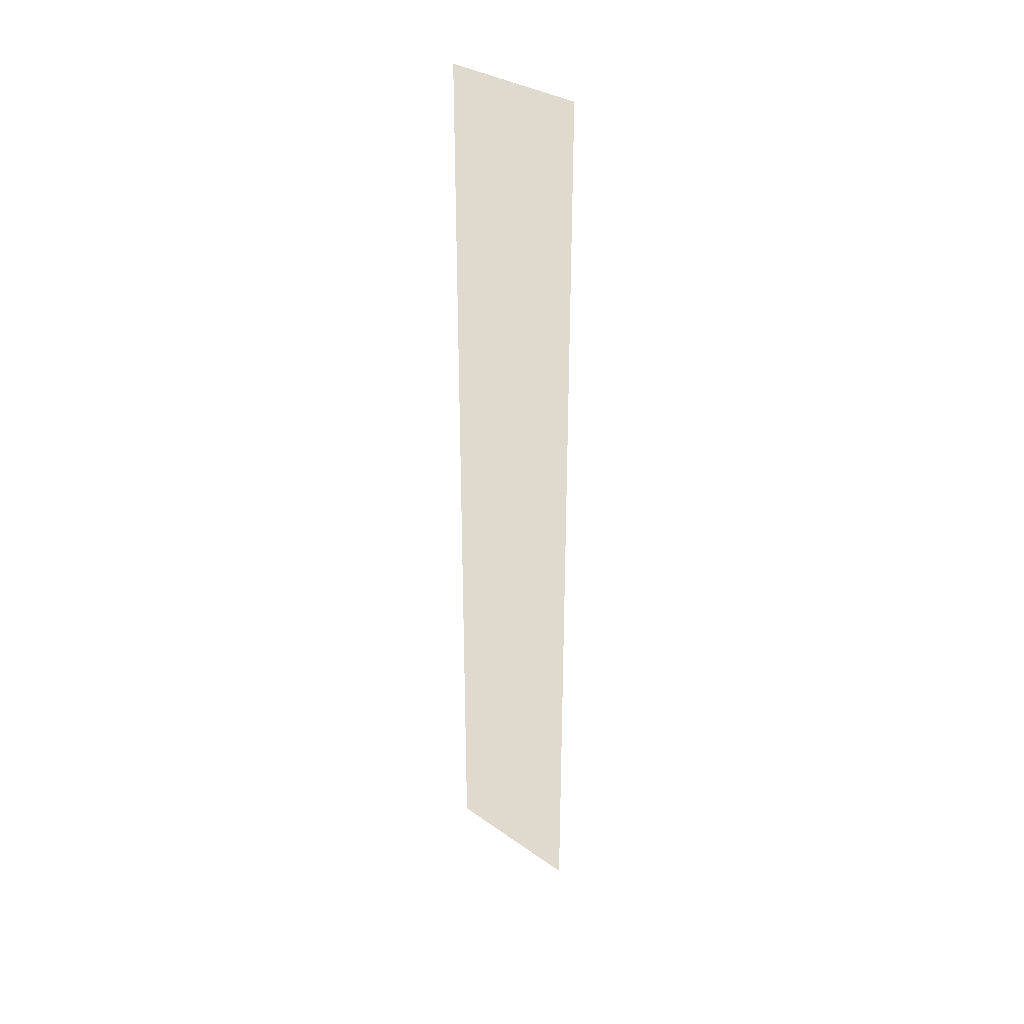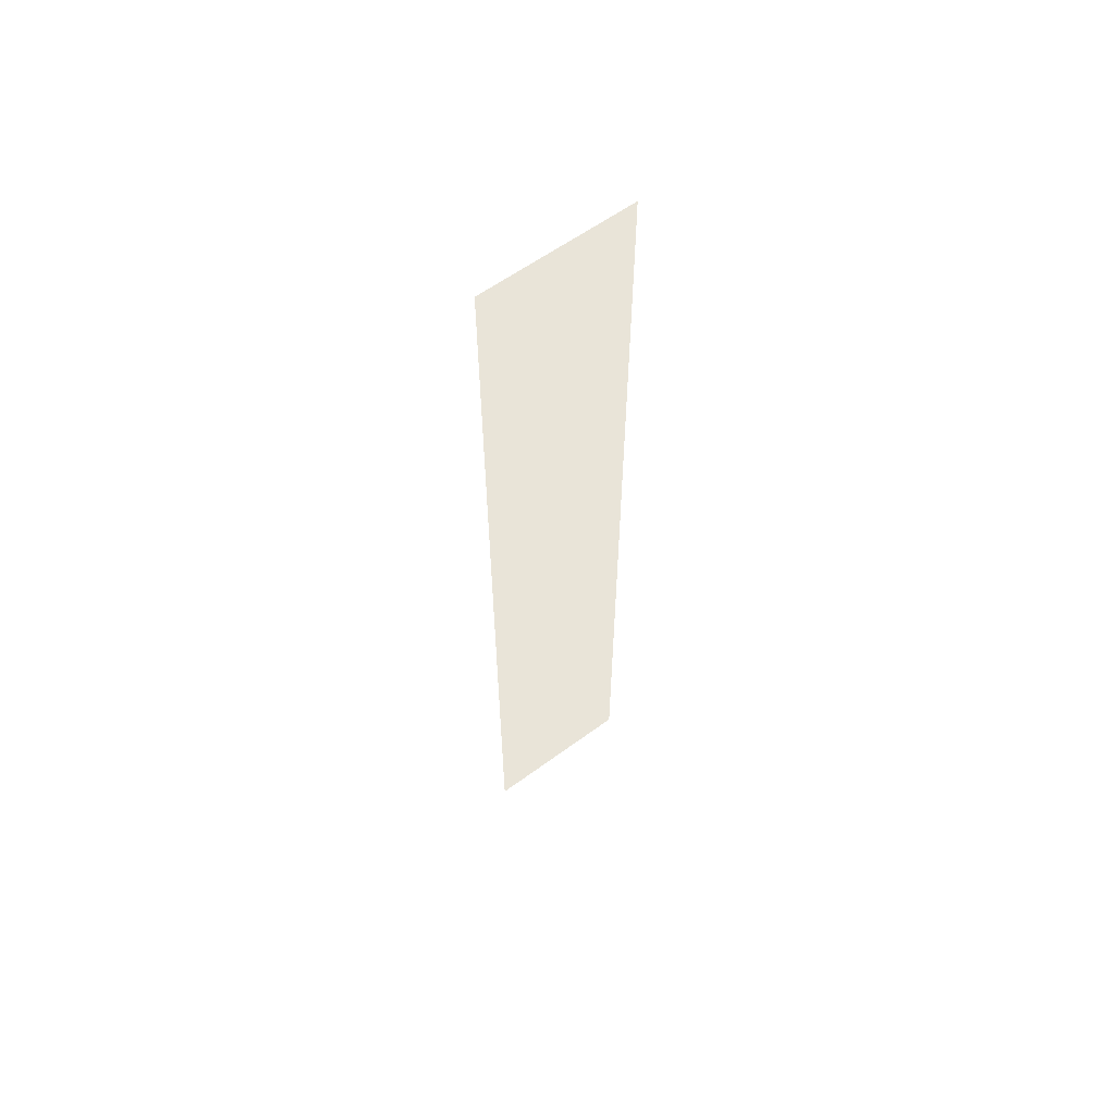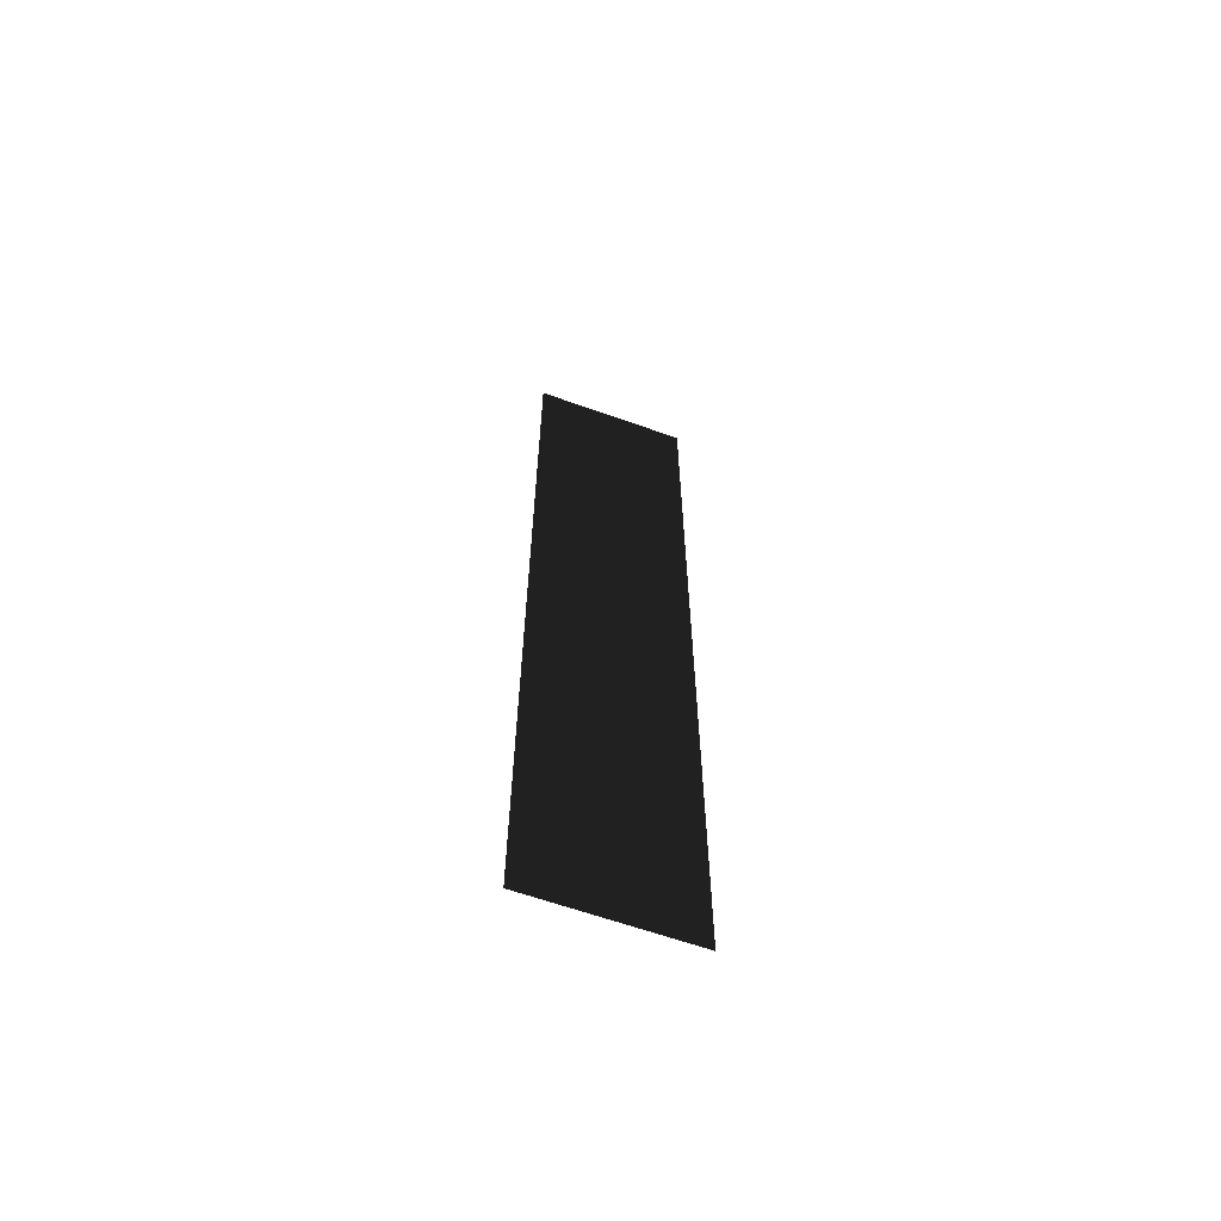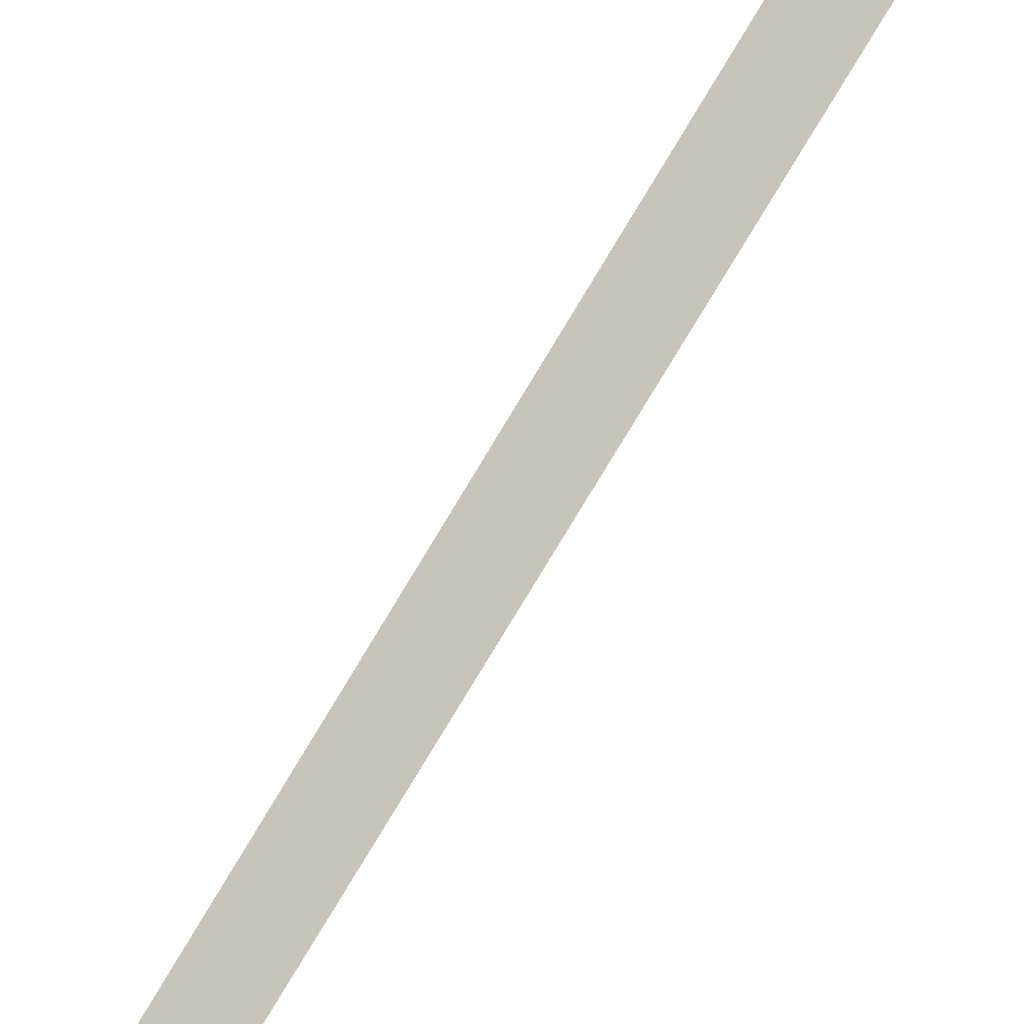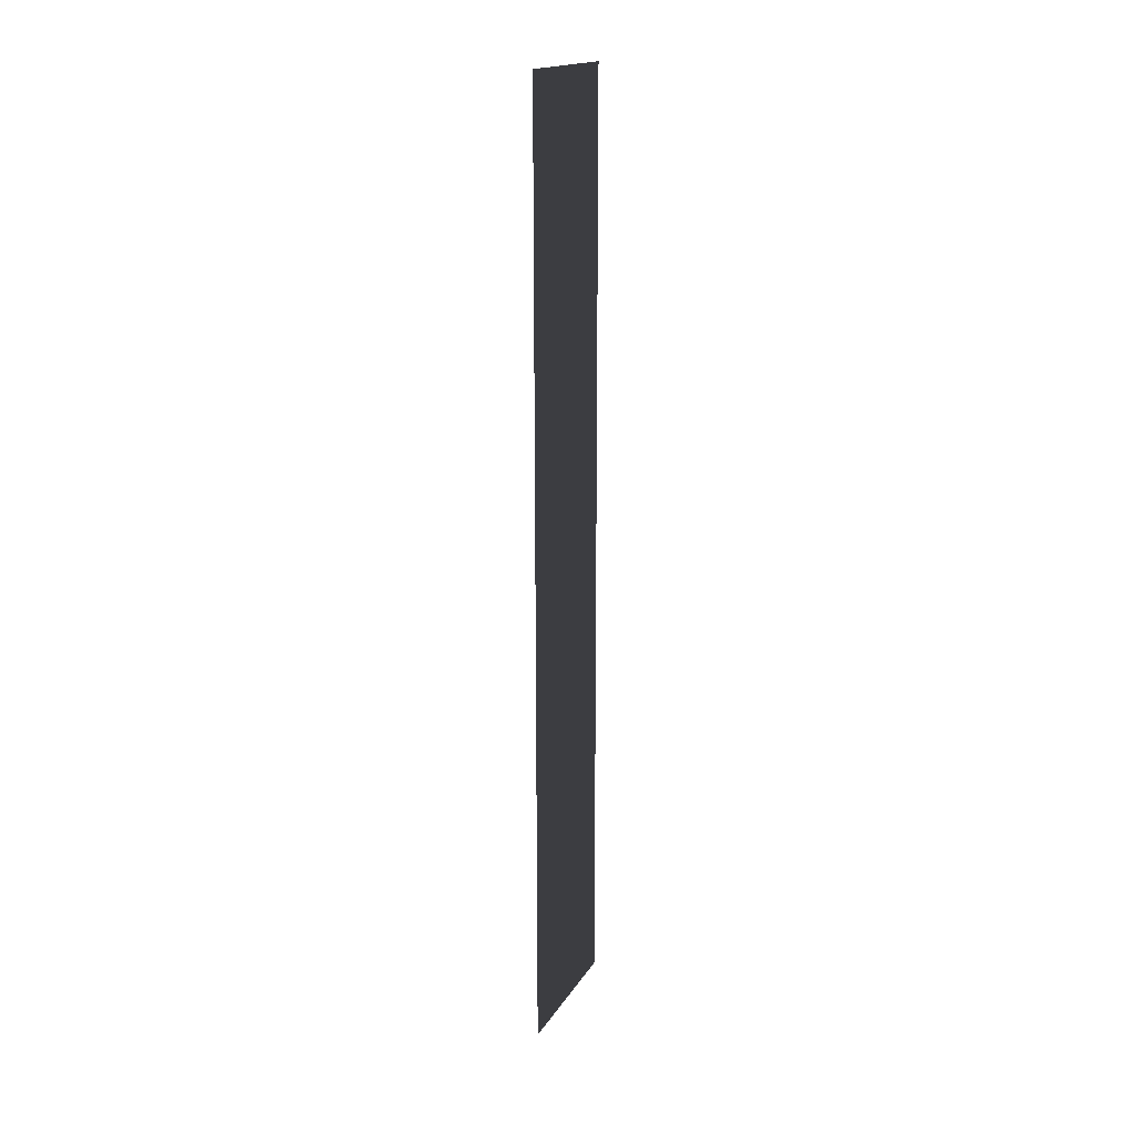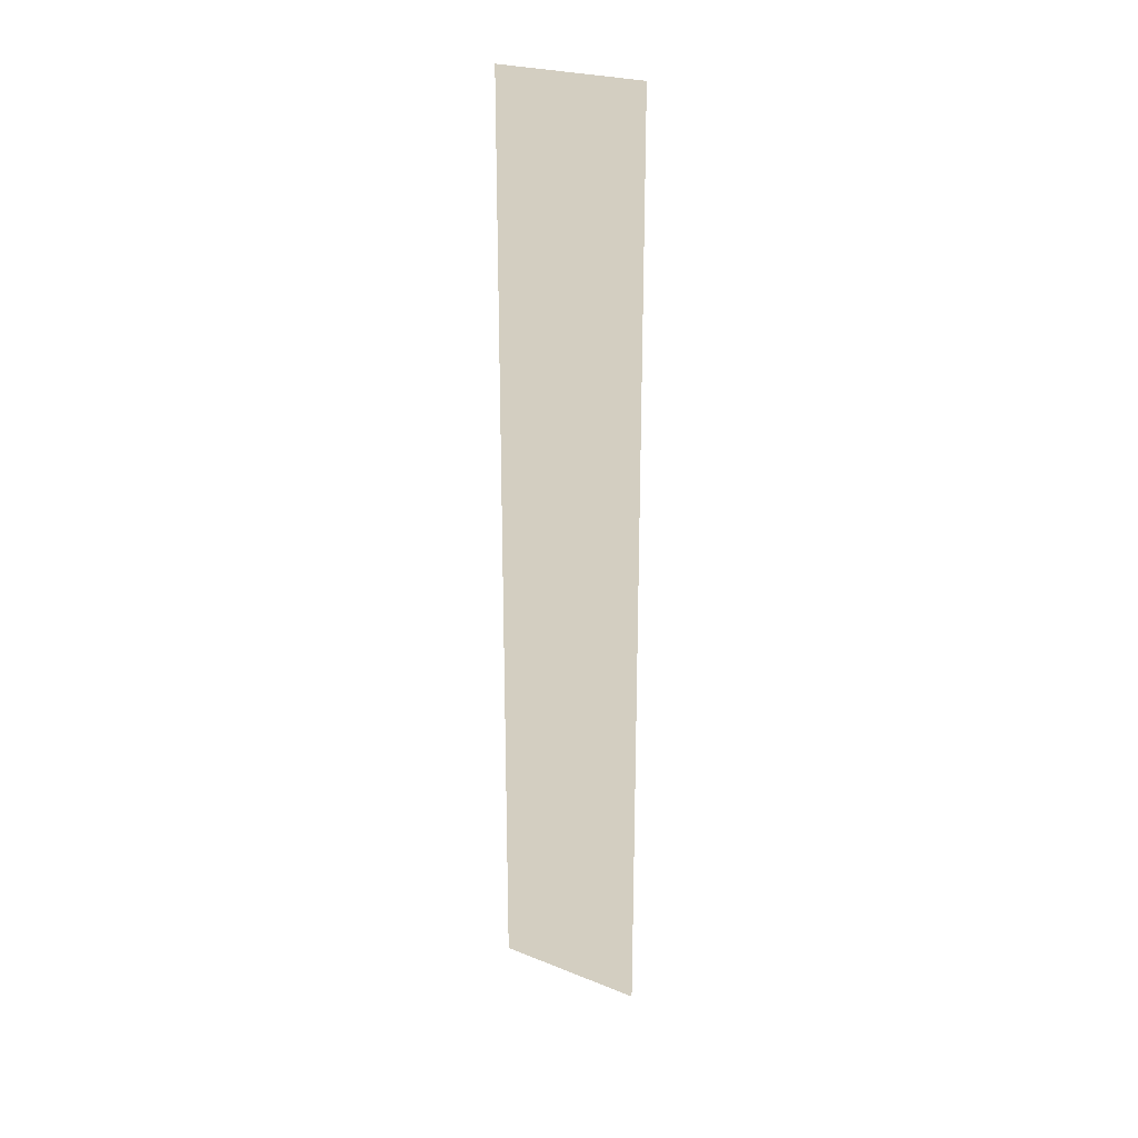
<metadata>
{"format":"obj","ext":"obj","renderer":"f3d","projection":"perspective","resolution":1024,"background":"white","views":[{"elev":32.2,"azim":-45.6,"up":"+Z"},{"elev":59.7,"azim":-127.0,"up":"+Z"},{"elev":-62.8,"azim":-109.9,"up":"+Z"},{"elev":-72.8,"azim":-30.4,"up":"+Y"},{"elev":17.5,"azim":22.0,"up":"+Z"},{"elev":24.2,"azim":-56.7,"up":"+Z"}]}
</metadata>
<code>
v -2.762e-07 -1.499e-08 -1.715e-05
v -2.762e-07 0.5 -1.715e-05
v -8.316e-07 0.5 3
v -8.316e-07 1.979e-07 3
g foundation_3m_11_10552_295
f 1 3 2
f 1 4 3

</code>
